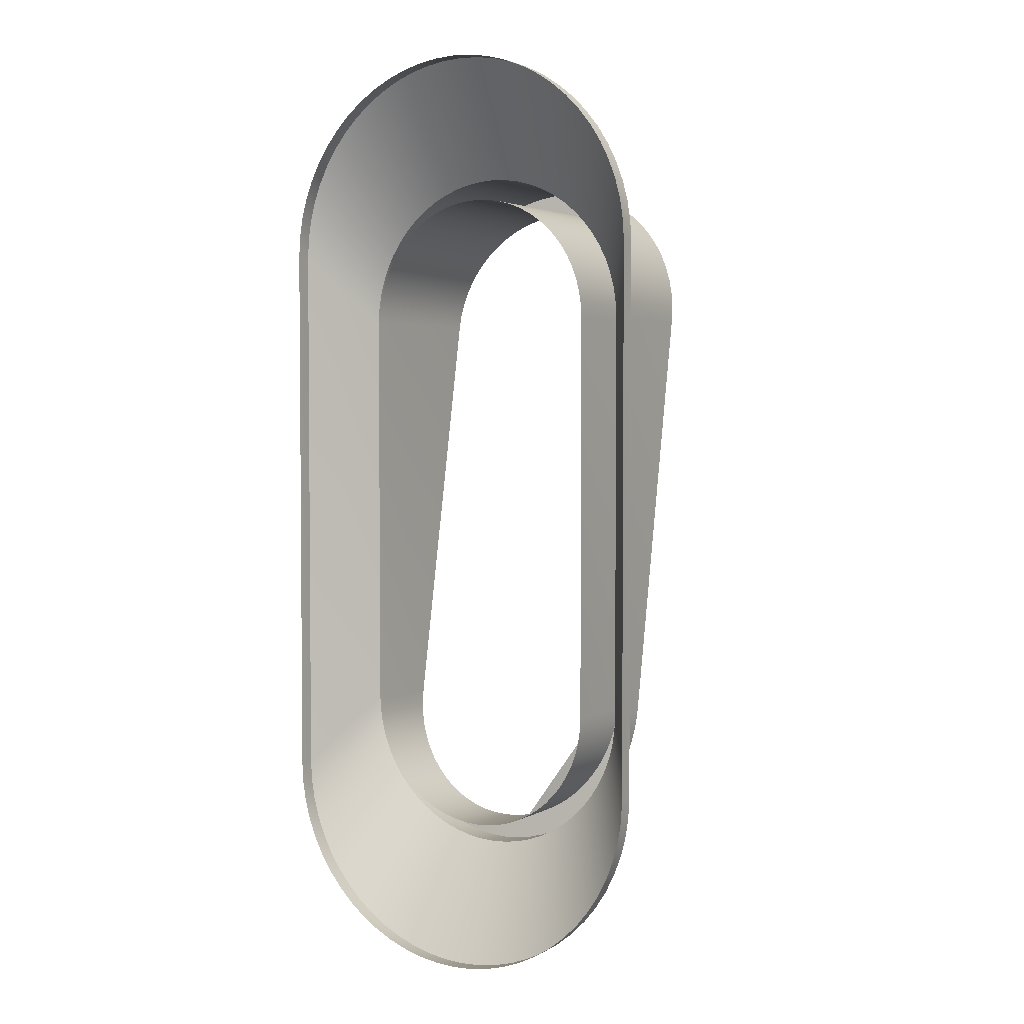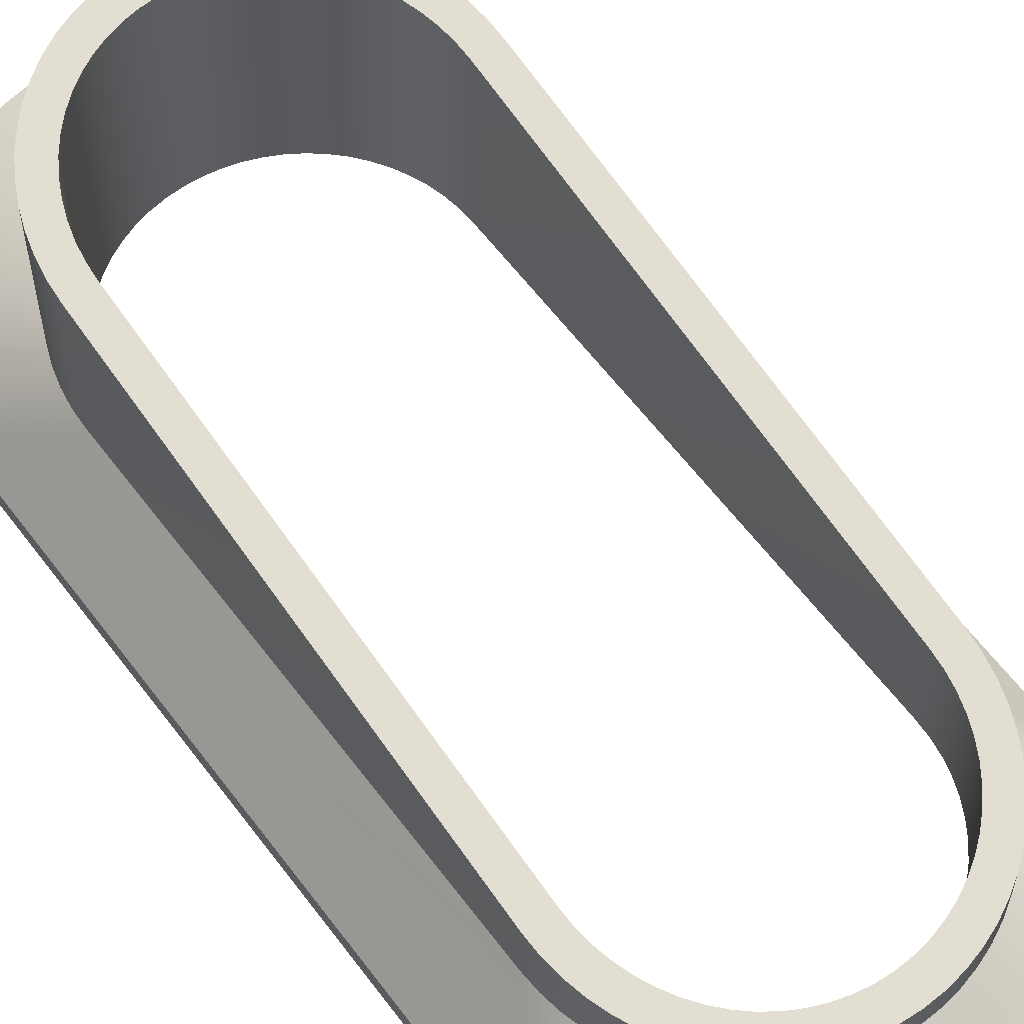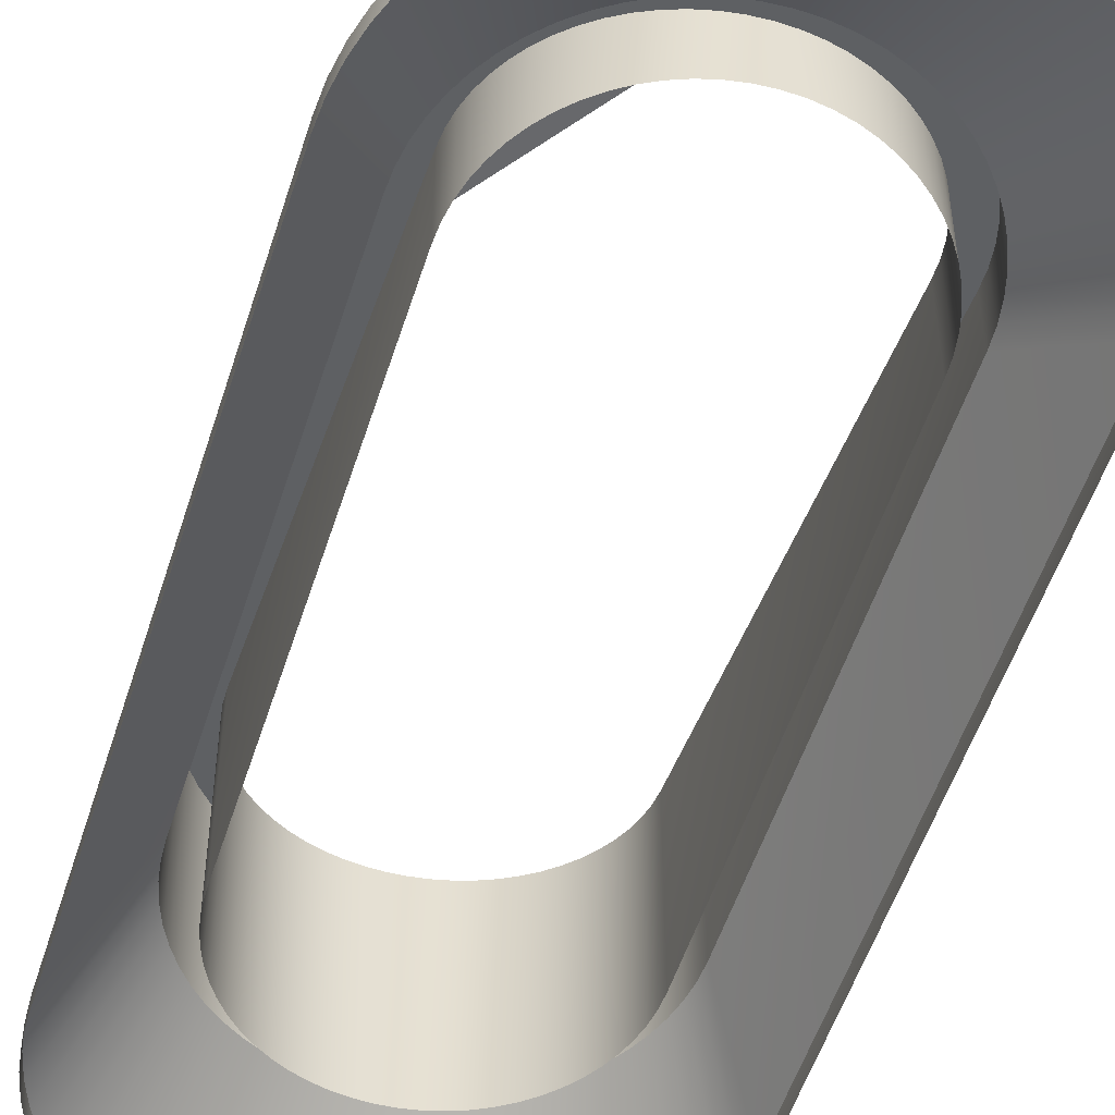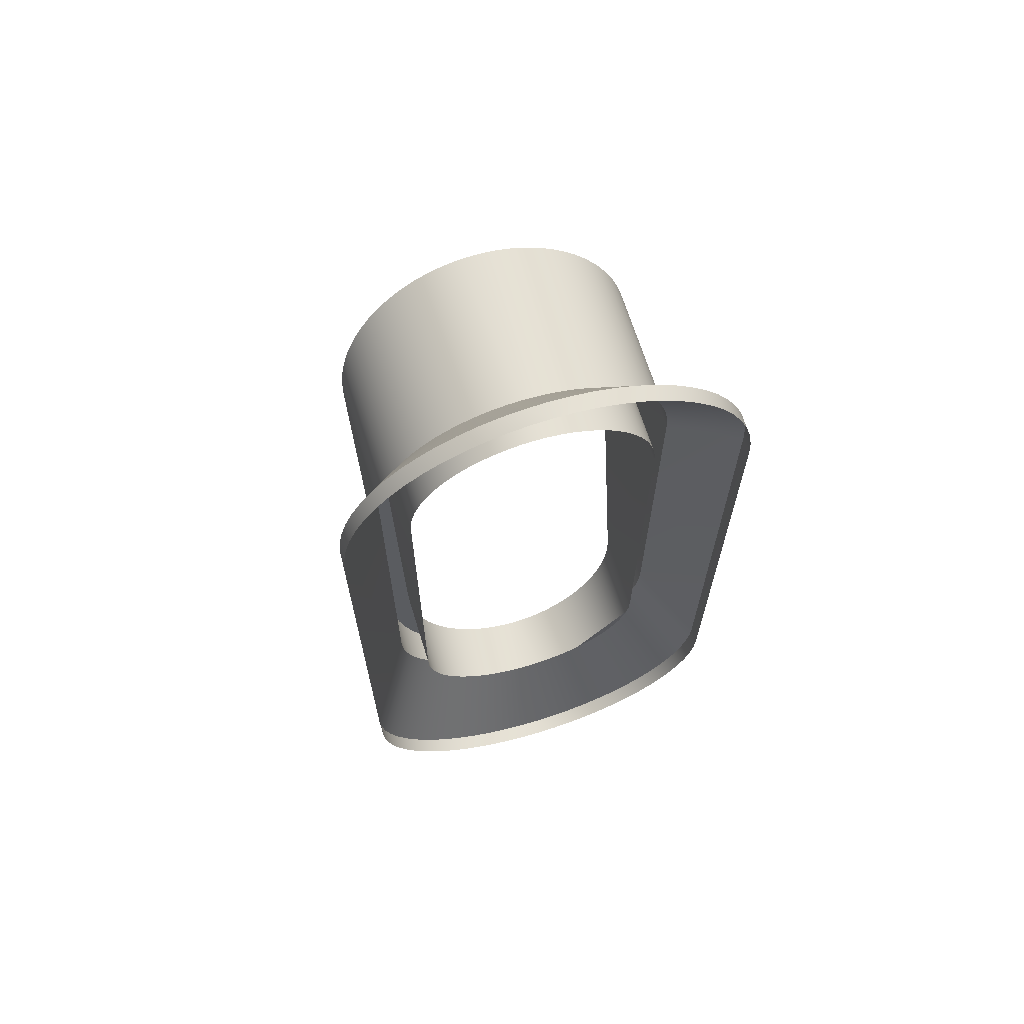
<metadata>
{"format":"obj","ext":"obj","renderer":"f3d","projection":"perspective","resolution":1024,"background":"white","views":[{"elev":3.1,"azim":-149.2,"up":"+Y"},{"elev":60.2,"azim":-36.6,"up":"+Z"},{"elev":-52.3,"azim":-17.3,"up":"+Z"},{"elev":67.3,"azim":162.8,"up":"+Y"}]}
</metadata>
<code>
g Object__0
v -0.5 -0.6978 0
v -0.5 0.6978 0
v -0.4973 0.7501 0
v -0.4891 0.8018 0
v -0.4755 0.8523 0
v -0.4568 0.9012 0
v -0.433 0.9478 0
v -0.4045 0.9917 0
v -0.3716 1.032 0
v -0.3346 1.069 0
v -0.2939 1.102 0
v -0.25 1.131 0
v -0.2034 1.155 0
v -0.1545 1.173 0
v -0.104 1.187 0
v -0.05226 1.195 0
v -3.821e-07 1.198 0
v 0.05226 1.195 0
v 0.104 1.187 0
v 0.1545 1.173 0
v 0.2034 1.155 0
v 0.25 1.131 0
v 0.2939 1.102 0
v 0.3346 1.069 0
v 0.3716 1.032 0
v 0.4045 0.9917 0
v 0.433 0.9478 0
v 0.4568 0.9012 0
v 0.4755 0.8523 0
v 0.4891 0.8018 0
v 0.4973 0.7501 0
v 0.5 0.6978 0
v 0.5 -0.6978 0
v 0.4973 -0.75 0
v 0.4891 -0.8017 0
v 0.4755 -0.8523 0
v 0.4568 -0.9011 0
v 0.433 -0.9478 0
v 0.4045 -0.9917 0
v 0.3716 -1.032 0
v 0.3346 -1.069 0
v 0.2939 -1.102 0
v 0.25 -1.131 0
v 0.2034 -1.155 0
v 0.1545 -1.173 0
v 0.104 -1.187 0
v 0.05226 -1.195 0
v -3.821e-07 -1.198 0
v -0.05226 -1.195 0
v -0.104 -1.187 0
v -0.1545 -1.173 0
v -0.2034 -1.155 0
v -0.25 -1.131 0
v -0.2939 -1.102 0
v -0.3346 -1.069 0
v -0.3716 -1.032 0
v -0.4045 -0.9917 0
v -0.433 -0.9478 0
v -0.4568 -0.9011 0
v -0.4755 -0.8523 0
v -0.4891 -0.8017 0
v -0.4973 -0.75 0
v -0.4973 -0.75 0.04
v -0.5 -0.6978 0.04
v -0.5 0.6978 0.04
v -0.4973 0.7501 0.04
v -0.4891 0.8018 0.04
v -0.4755 0.8523 0.04
v -0.4568 0.9012 0.04
v -0.433 0.9478 0.04
v -0.4045 0.9917 0.04
v -0.3716 1.032 0.04
v -0.3346 1.069 0.04
v -0.2939 1.102 0.04
v -0.25 1.131 0.04
v -0.2034 1.155 0.04
v -0.1545 1.173 0.04
v -0.104 1.187 0.04
v -0.05226 1.195 0.04
v -3.821e-07 1.198 0.04
v 0.05226 1.195 0.04
v 0.104 1.187 0.04
v 0.1545 1.173 0.04
v 0.2034 1.155 0.04
v 0.25 1.131 0.04
v 0.2939 1.102 0.04
v 0.3346 1.069 0.04
v 0.3716 1.032 0.04
v 0.4045 0.9917 0.04
v 0.433 0.9478 0.04
v 0.4568 0.9012 0.04
v 0.4755 0.8523 0.04
v 0.4891 0.8018 0.04
v 0.4973 0.7501 0.04
v 0.5 0.6978 0.04
v 0.5 -0.6978 0.04
v 0.4973 -0.75 0.04
v 0.4891 -0.8017 0.04
v 0.4755 -0.8523 0.04
v 0.4568 -0.9011 0.04
v 0.433 -0.9478 0.04
v 0.4045 -0.9917 0.04
v 0.3716 -1.032 0.04
v 0.3346 -1.069 0.04
v 0.2939 -1.102 0.04
v 0.25 -1.131 0.04
v 0.2034 -1.155 0.04
v 0.1545 -1.173 0.04
v 0.104 -1.187 0.04
v 0.05226 -1.195 0.04
v -3.821e-07 -1.198 0.04
v -0.05226 -1.195 0.04
v -0.104 -1.187 0.04
v -0.1545 -1.173 0.04
v -0.2034 -1.155 0.04
v -0.25 -1.131 0.04
v -0.2939 -1.102 0.04
v -0.3346 -1.069 0.04
v -0.3716 -1.032 0.04
v -0.4045 -0.9917 0.04
v -0.433 -0.9478 0.04
v -0.4568 -0.9011 0.04
v -0.4755 -0.8523 0.04
v -0.4891 -0.8017 0.04
v -0.3729 -0.5625 0.2
v -0.375 -0.5233 0.2
v -0.375 0.5234 0.2
v -0.3729 0.5626 0.2
v -0.3668 0.6013 0.2
v -0.3566 0.6393 0.2
v -0.3426 0.6759 0.2
v -0.3248 0.7109 0.2
v -0.3034 0.7438 0.2
v -0.2787 0.7743 0.2
v -0.2509 0.8021 0.2
v -0.2204 0.8268 0.2
v -0.1875 0.8481 0.2
v -0.1525 0.866 0.2
v -0.1159 0.88 0.2
v -0.07797 0.8902 0.2
v -0.0392 0.8963 0.2
v -2.866e-07 0.8984 0.2
v 0.0392 0.8963 0.2
v 0.07797 0.8902 0.2
v 0.1159 0.88 0.2
v 0.1525 0.866 0.2
v 0.1875 0.8481 0.2
v 0.2204 0.8268 0.2
v 0.2509 0.8021 0.2
v 0.2787 0.7743 0.2
v 0.3034 0.7438 0.2
v 0.3248 0.7109 0.2
v 0.3426 0.6759 0.2
v 0.3566 0.6393 0.2
v 0.3668 0.6013 0.2
v 0.3729 0.5626 0.2
v 0.375 0.5234 0.2
v 0.375 -0.5233 0.2
v 0.3729 -0.5625 0.2
v 0.3668 -0.6013 0.2
v 0.3566 -0.6392 0.2
v 0.3426 -0.6759 0.2
v 0.3248 -0.7108 0.2
v 0.3034 -0.7438 0.2
v 0.2787 -0.7743 0.2
v 0.2509 -0.802 0.2
v 0.2204 -0.8267 0.2
v 0.1875 -0.8481 0.2
v 0.1525 -0.8659 0.2
v 0.1159 -0.88 0.2
v 0.07797 -0.8901 0.2
v 0.0392 -0.8963 0.2
v -2.866e-07 -0.8983 0.2
v -0.0392 -0.8963 0.2
v -0.07797 -0.8901 0.2
v -0.1159 -0.88 0.2
v -0.1525 -0.8659 0.2
v -0.1875 -0.8481 0.2
v -0.2204 -0.8267 0.2
v -0.2509 -0.802 0.2
v -0.2787 -0.7743 0.2
v -0.3034 -0.7438 0.2
v -0.3248 -0.7108 0.2
v -0.3426 -0.6759 0.2
v -0.3566 -0.6392 0.2
v -0.3668 -0.6013 0.2
v -0.3729 -0.5625 0.3235
v -0.375 -0.5233 0.331
v -0.375 0.5234 0.529
v -0.3729 0.5626 0.5365
v -0.3668 0.6013 0.5438
v -0.3566 0.6393 0.551
v -0.3426 0.6759 0.5579
v -0.3248 0.7109 0.5645
v -0.3034 0.7438 0.5707
v -0.2787 0.7743 0.5765
v -0.2509 0.8021 0.5818
v -0.2204 0.8268 0.5864
v -0.1875 0.8481 0.5905
v -0.1525 0.866 0.5939
v -0.1159 0.88 0.5965
v -0.07797 0.8902 0.5985
v -0.0392 0.8963 0.5996
v -2.866e-07 0.8984 0.6
v 0.0392 0.8963 0.5996
v 0.07797 0.8902 0.5985
v 0.1159 0.88 0.5965
v 0.1525 0.866 0.5939
v 0.1875 0.8481 0.5905
v 0.2204 0.8268 0.5864
v 0.2509 0.8021 0.5818
v 0.2787 0.7743 0.5765
v 0.3034 0.7438 0.5707
v 0.3248 0.7109 0.5645
v 0.3426 0.6759 0.5579
v 0.3566 0.6393 0.551
v 0.3668 0.6013 0.5438
v 0.3729 0.5626 0.5365
v 0.375 0.5234 0.529
v 0.375 -0.5233 0.331
v 0.3729 -0.5625 0.3235
v 0.3668 -0.6013 0.3162
v 0.3566 -0.6392 0.309
v 0.3426 -0.6759 0.3021
v 0.3248 -0.7108 0.2955
v 0.3034 -0.7438 0.2893
v 0.2787 -0.7743 0.2835
v 0.2509 -0.802 0.2782
v 0.2204 -0.8267 0.2736
v 0.1875 -0.8481 0.2695
v 0.1525 -0.8659 0.2661
v 0.1159 -0.88 0.2635
v 0.07797 -0.8901 0.2616
v 0.0392 -0.8963 0.2604
v -2.866e-07 -0.8983 0.26
v -0.0392 -0.8963 0.2604
v -0.07797 -0.8901 0.2616
v -0.1159 -0.88 0.2635
v -0.1525 -0.8659 0.2661
v -0.1875 -0.8481 0.2695
v -0.2204 -0.8267 0.2736
v -0.2509 -0.802 0.2782
v -0.2787 -0.7743 0.2835
v -0.3034 -0.7438 0.2893
v -0.3248 -0.7108 0.2955
v -0.3426 -0.6759 0.3021
v -0.3566 -0.6392 0.309
v -0.3668 -0.6013 0.3162
v -0.3132 -0.5562 0.3247
v -0.315 -0.5218 0.3313
v -0.315 0.5218 0.5287
v -0.3132 0.5563 0.5353
v -0.308 0.5888 0.5414
v -0.2995 0.6207 0.5475
v -0.2877 0.6515 0.5533
v -0.2727 0.6808 0.5588
v -0.2548 0.7085 0.5641
v -0.234 0.7341 0.5689
v -0.2107 0.7574 0.5733
v -0.1851 0.7782 0.5773
v -0.1575 0.7961 0.5806
v -0.1281 0.8111 0.5835
v -0.09731 0.8229 0.5857
v -0.06548 0.8314 0.5873
v -0.03292 0.8366 0.5883
v -2.765e-07 0.8383 0.5886
v 0.03292 0.8366 0.5883
v 0.06548 0.8314 0.5873
v 0.09731 0.8229 0.5857
v 0.1281 0.8111 0.5835
v 0.1575 0.7961 0.5806
v 0.1851 0.7782 0.5773
v 0.2107 0.7574 0.5733
v 0.234 0.7341 0.5689
v 0.2548 0.7085 0.5641
v 0.2727 0.6808 0.5588
v 0.2877 0.6515 0.5533
v 0.2995 0.6207 0.5475
v 0.308 0.5888 0.5414
v 0.3132 0.5563 0.5353
v 0.315 0.5218 0.5287
v 0.315 -0.5218 0.3313
v 0.3132 -0.5562 0.3247
v 0.308 -0.5888 0.3186
v 0.2995 -0.6206 0.3125
v 0.2877 -0.6514 0.3067
v 0.2727 -0.6808 0.3012
v 0.2548 -0.7084 0.2959
v 0.234 -0.734 0.2911
v 0.2107 -0.7574 0.2867
v 0.1851 -0.7781 0.2828
v 0.1575 -0.7961 0.2794
v 0.1281 -0.811 0.2765
v 0.09731 -0.8228 0.2743
v 0.06548 -0.8314 0.2727
v 0.03292 -0.8365 0.2717
v -2.764e-07 -0.8382 0.2714
v -0.03292 -0.8365 0.2717
v -0.06548 -0.8314 0.2727
v -0.09731 -0.8228 0.2743
v -0.1281 -0.811 0.2765
v -0.1575 -0.7961 0.2794
v -0.1851 -0.7781 0.2828
v -0.2107 -0.7574 0.2867
v -0.234 -0.734 0.2911
v -0.2548 -0.7084 0.2959
v -0.2727 -0.6808 0.3012
v -0.2877 -0.6514 0.3067
v -0.2995 -0.6206 0.3125
v -0.308 -0.5888 0.3186
v -0.3132 -0.5562 0.12
v -0.315 -0.5218 0.12
v -0.315 0.5218 0.12
v -0.3132 0.5563 0.12
v -0.308 0.5888 0.12
v -0.2995 0.6207 0.12
v -0.2877 0.6515 0.12
v -0.2727 0.6808 0.12
v -0.2548 0.7085 0.12
v -0.234 0.7341 0.12
v -0.2107 0.7574 0.12
v -0.1851 0.7782 0.12
v -0.1575 0.7961 0.12
v -0.1281 0.8111 0.12
v -0.09731 0.8229 0.12
v -0.06548 0.8314 0.12
v -0.03292 0.8366 0.12
v -2.765e-07 0.8383 0.12
v 0.03292 0.8366 0.12
v 0.06548 0.8314 0.12
v 0.09731 0.8229 0.12
v 0.1281 0.8111 0.12
v 0.1575 0.7961 0.12
v 0.1851 0.7782 0.12
v 0.2107 0.7574 0.12
v 0.234 0.7341 0.12
v 0.2548 0.7085 0.12
v 0.2727 0.6808 0.12
v 0.2877 0.6515 0.12
v 0.2995 0.6207 0.12
v 0.308 0.5888 0.12
v 0.3132 0.5563 0.12
v 0.315 0.5218 0.12
v 0.315 -0.5218 0.12
v 0.3132 -0.5562 0.12
v 0.308 -0.5888 0.12
v 0.2995 -0.6206 0.12
v 0.2877 -0.6514 0.12
v 0.2727 -0.6808 0.12
v 0.2548 -0.7084 0.12
v 0.234 -0.734 0.12
v 0.2107 -0.7574 0.12
v 0.1851 -0.7781 0.12
v 0.1575 -0.7961 0.12
v 0.1281 -0.811 0.12
v 0.09731 -0.8228 0.12
v 0.06548 -0.8314 0.12
v 0.03292 -0.8365 0.12
v -2.764e-07 -0.8382 0.12
v -0.03292 -0.8365 0.12
v -0.06548 -0.8314 0.12
v -0.09731 -0.8228 0.12
v -0.1281 -0.811 0.12
v -0.1575 -0.7961 0.12
v -0.1851 -0.7781 0.12
v -0.2107 -0.7574 0.12
v -0.234 -0.734 0.12
v -0.2548 -0.7084 0.12
v -0.2727 -0.6808 0.12
v -0.2877 -0.6514 0.12
v -0.2995 -0.6206 0.12
v -0.308 -0.5888 0.12
f 372 371 370 369 368 367 366 365 364\
f 124 63 62 61
f 63 64 1 62
f 64 65 2 1
f 65 66 3 2
f 66 67 4 3
f 67 68 5 4
f 68 69 6 5
f 69 70 7 6
f 70 71 8 7
f 71 72 9 8
f 72 73 10 9
f 73 74 11 10
f 74 75 12 11
f 75 76 13 12
f 76 77 14 13
f 77 78 15 14
f 78 79 16 15
f 79 80 17 16
f 17 80 81 18
f 18 81 82 19
f 19 82 83 20
f 20 83 84 21
f 21 84 85 22
f 22 85 86 23
f 23 86 87 24
f 24 87 88 25
f 25 88 89 26
f 26 89 90 27
f 27 90 91 28
f 28 91 92 29
f 29 92 93 30
f 30 93 94 31
f 31 94 95 32
f 32 95 96 33
f 33 96 97 34
f 34 97 98 35
f 35 98 99 36
f 36 99 100 37
f 37 100 101 38
f 38 101 102 39
f 39 102 103 40
f 40 103 104 41
f 41 104 105 42
f 42 105 106 43
f 43 106 107 44
f 44 107 108 45
f 45 108 109 46
f 46 109 110 47
f 47 110 111 48
f 111 112 49 48
f 112 113 50 49
f 113 114 51 50
f 114 115 52 51
f 115 116 53 52
f 116 117 54 53
f 117 118 55 54
f 118 119 56 55
f 119 120 57 56
f 120 121 58 57
f 121 122 59 58
f 122 123 60 59
f 123 124 61 60
f 186 125 63 124
f 125 126 64 63
f 126 127 65 64
f 127 128 66 65
f 128 129 67 66
f 129 130 68 67
f 130 131 69 68
f 131 132 70 69
f 132 133 71 70
f 133 134 72 71
f 134 135 73 72
f 135 136 74 73
f 136 137 75 74
f 137 138 76 75
f 138 139 77 76
f 139 140 78 77
f 140 141 79 78
f 141 142 80 79
f 80 142 143 81
f 81 143 144 82
f 82 144 145 83
f 83 145 146 84
f 84 146 147 85
f 85 147 148 86
f 86 148 149 87
f 87 149 150 88
f 88 150 151 89
f 89 151 152 90
f 90 152 153 91
f 91 153 154 92
f 92 154 155 93
f 93 155 156 94
f 94 156 157 95
f 95 157 158 96
f 96 158 159 97
f 97 159 160 98
f 98 160 161 99
f 99 161 162 100
f 100 162 163 101
f 101 163 164 102
f 102 164 165 103
f 103 165 166 104
f 104 166 167 105
f 105 167 168 106
f 106 168 169 107
f 107 169 170 108
f 108 170 171 109
f 109 171 172 110
f 110 172 173 111
f 173 174 112 111
f 174 175 113 112
f 175 176 114 113
f 176 177 115 114
f 177 178 116 115
f 178 179 117 116
f 179 180 118 117
f 180 181 119 118
f 181 182 120 119
f 182 183 121 120
f 183 184 122 121
f 184 185 123 122
f 185 186 124 123
f 248 187 125 186
f 187 188 126 125
f 188 189 127 126
f 189 190 128 127
f 190 191 129 128
f 191 192 130 129
f 192 193 131 130
f 193 194 132 131
f 194 195 133 132
f 195 196 134 133
f 196 197 135 134
f 197 198 136 135
f 198 199 137 136
f 199 200 138 137
f 200 201 139 138
f 201 202 140 139
f 202 203 141 140
f 203 204 142 141
f 142 204 205 143
f 143 205 206 144
f 144 206 207 145
f 145 207 208 146
f 146 208 209 147
f 147 209 210 148
f 148 210 211 149
f 149 211 212 150
f 150 212 213 151
f 151 213 214 152
f 152 214 215 153
f 153 215 216 154
f 154 216 217 155
f 155 217 218 156
f 156 218 219 157
f 157 219 220 158
f 158 220 221 159
f 159 221 222 160
f 160 222 223 161
f 161 223 224 162
f 162 224 225 163
f 163 225 226 164
f 164 226 227 165
f 165 227 228 166
f 166 228 229 167
f 167 229 230 168
f 168 230 231 169
f 169 231 232 170
f 170 232 233 171
f 171 233 234 172
f 172 234 235 173
f 235 236 174 173
f 236 237 175 174
f 237 238 176 175
f 238 239 177 176
f 239 240 178 177
f 240 241 179 178
f 241 242 180 179
f 242 243 181 180
f 243 244 182 181
f 244 245 183 182
f 245 246 184 183
f 246 247 185 184
f 247 248 186 185
f 310 249 187 248
f 249 250 188 187
f 250 251 189 188
f 252 190 189 251
f 253 191 190 252
f 254 192 191 253
f 255 193 192 254
f 256 194 193 255
f 257 195 194 256
f 258 196 195 257
f 259 197 196 258
f 260 198 197 259
f 261 199 198 260
f 262 200 199 261
f 263 201 200 262
f 264 202 201 263
f 265 203 202 264
f 266 204 203 265
f 205 204 266 267
f 206 205 267 268
f 207 206 268 269
f 208 207 269 270
f 209 208 270 271
f 210 209 271 272
f 211 210 272 273
f 212 211 273 274
f 213 212 274 275
f 214 213 275 276
f 215 214 276 277
f 216 215 277 278
f 217 216 278 279
f 218 217 279 280
f 219 218 280 281
f 219 281 282 220
f 220 282 283 221
f 221 283 284 222
f 222 284 285 223
f 223 285 286 224
f 224 286 287 225
f 225 287 288 226
f 226 288 289 227
f 227 289 290 228
f 228 290 291 229
f 229 291 292 230
f 230 292 293 231
f 231 293 294 232
f 232 294 295 233
f 233 295 296 234
f 234 296 297 235
f 297 298 236 235
f 298 299 237 236
f 299 300 238 237
f 300 301 239 238
f 301 302 240 239
f 302 303 241 240
f 303 304 242 241
f 304 305 243 242
f 305 306 244 243
f 306 307 245 244
f 307 308 246 245
f 308 309 247 246
f 309 310 248 247
f 311 249 310 372
f 312 250 249 311
f 313 251 250 312
f 314 252 251 313
f 315 253 252 314
f 316 254 253 315
f 317 255 254 316
f 318 256 255 317
f 319 257 256 318
f 320 258 257 319
f 321 259 258 320
f 322 260 259 321
f 323 261 260 322
f 324 262 261 323
f 325 263 262 324
f 326 264 263 325
f 327 265 264 326
f 328 266 265 327
f 267 266 328 329
f 268 267 329 330
f 269 268 330 331
f 270 269 331 332
f 271 270 332 333
f 272 271 333 334
f 273 272 334 335
f 274 273 335 336
f 275 274 336 337
f 276 275 337 338
f 277 276 338 339
f 278 277 339 340
f 279 278 340 341
f 280 279 341 342
f 281 280 342 343
f 282 281 343 344
f 283 282 344 345
f 284 283 345 346
f 285 284 346 347
f 286 285 347 348
f 287 286 348 349
f 288 287 349 350
f 289 288 350 351
f 290 289 351 352
f 291 290 352 353
f 292 291 353 354
f 293 292 354 355
f 294 293 355 356
f 295 294 356 357
f 296 295 357 358
f 297 296 358 359
f 360 298 297 359
f 361 299 298 360
f 362 300 299 361
f 363 301 300 362
f 364 302 301 363
f 365 303 302 364
f 366 304 303 365
f 367 305 304 366
f 368 306 305 367
f 369 307 306 368
f 370 308 307 369
f 371 309 308 370
f 372 310 309 371

</code>
